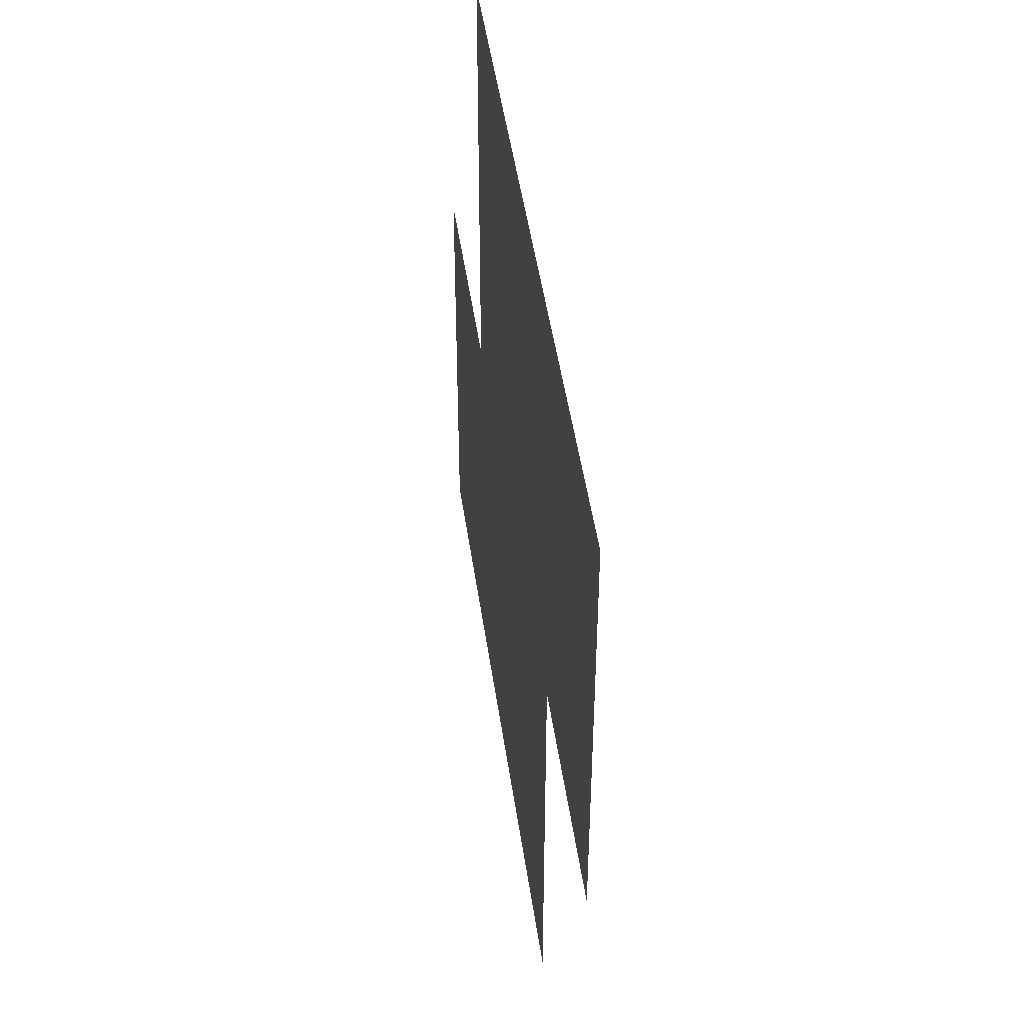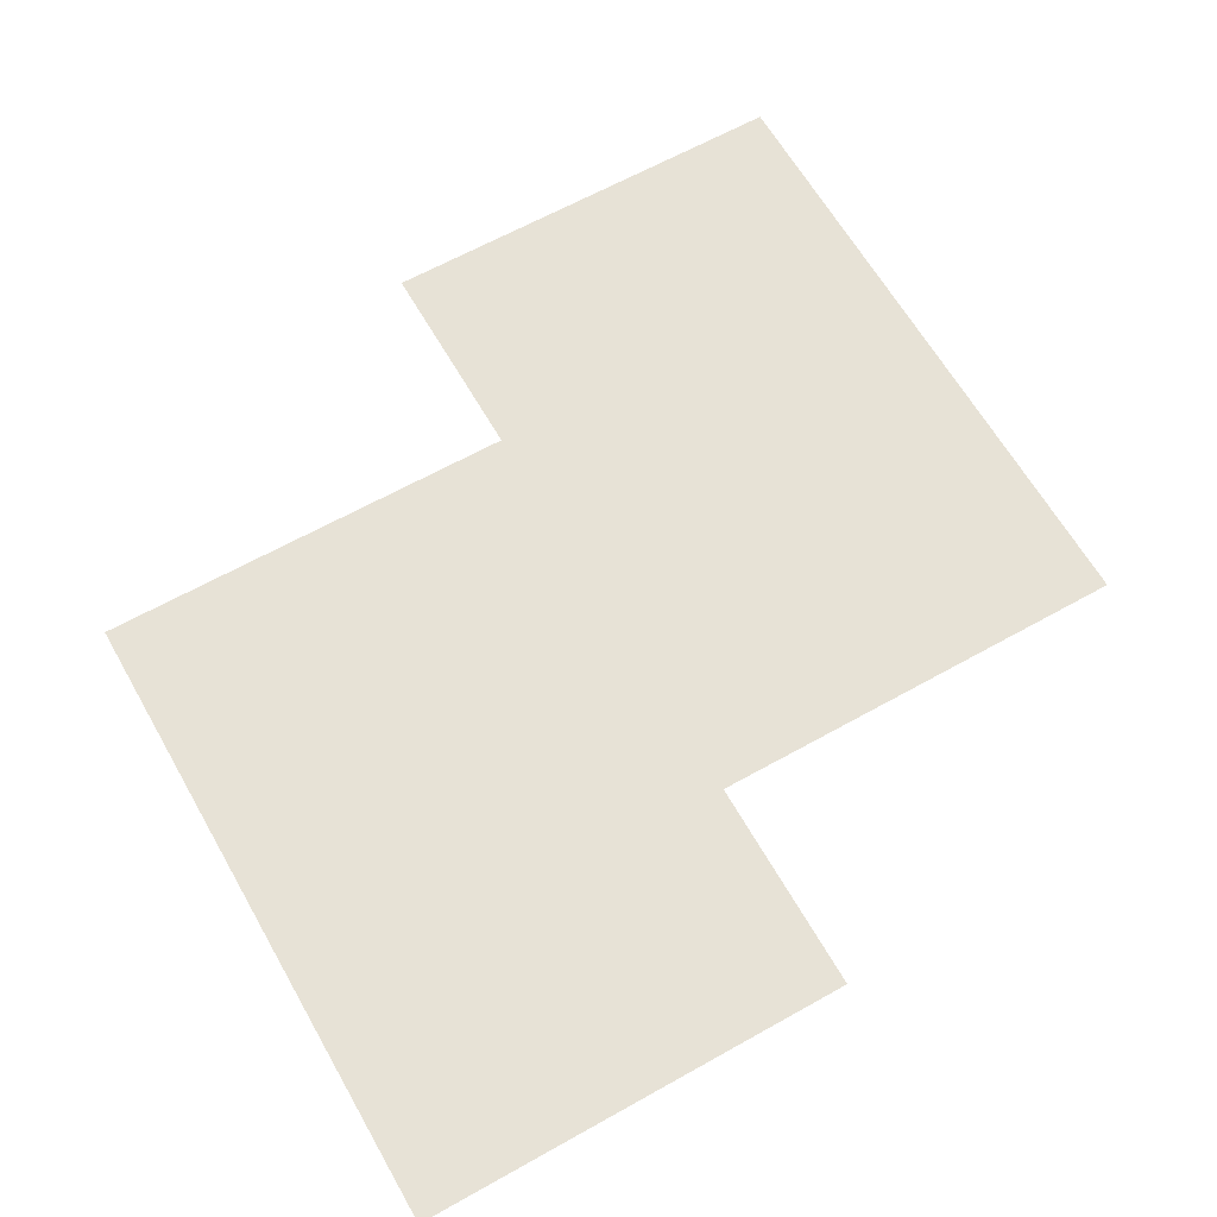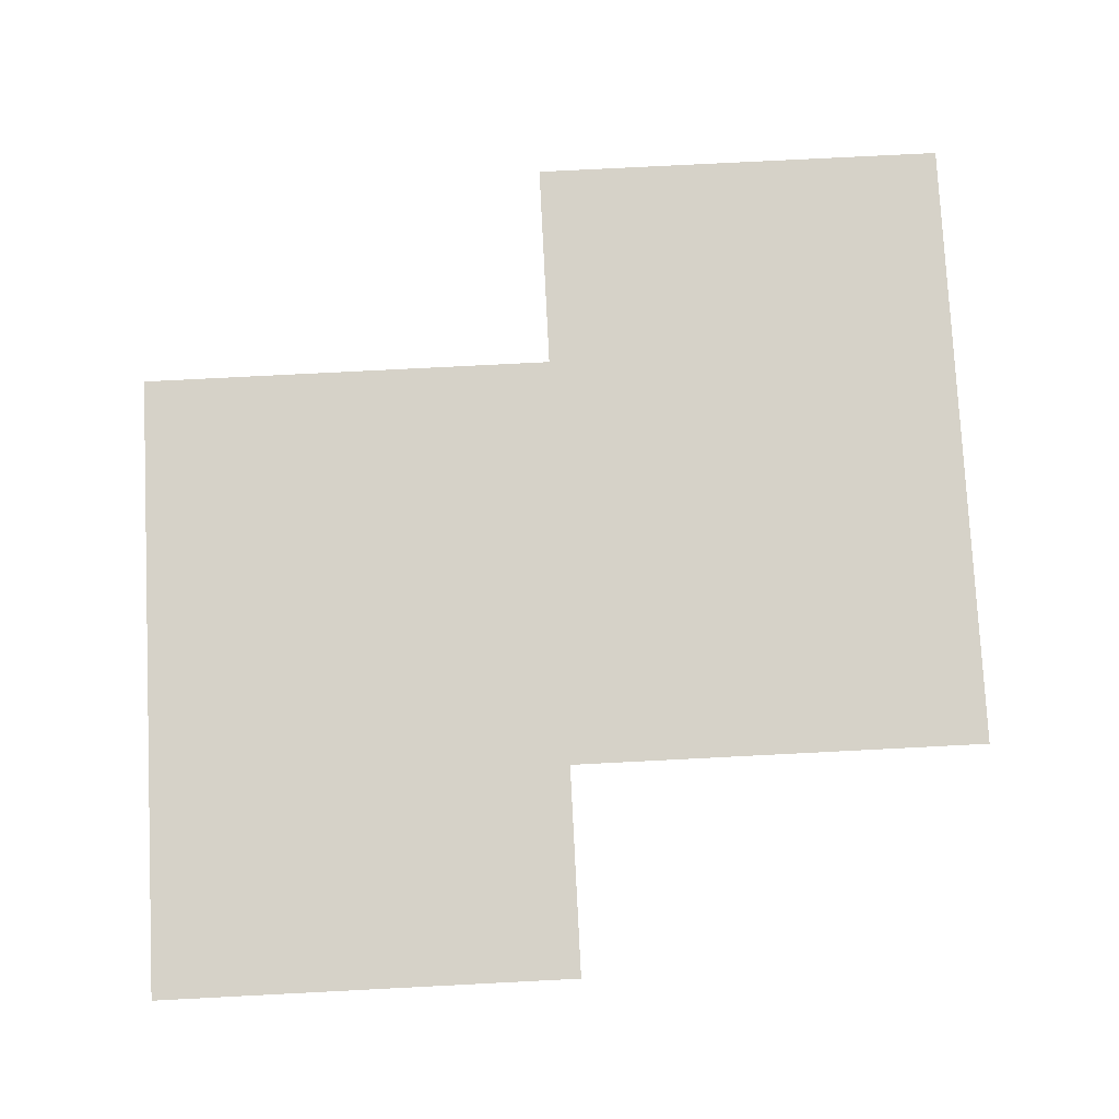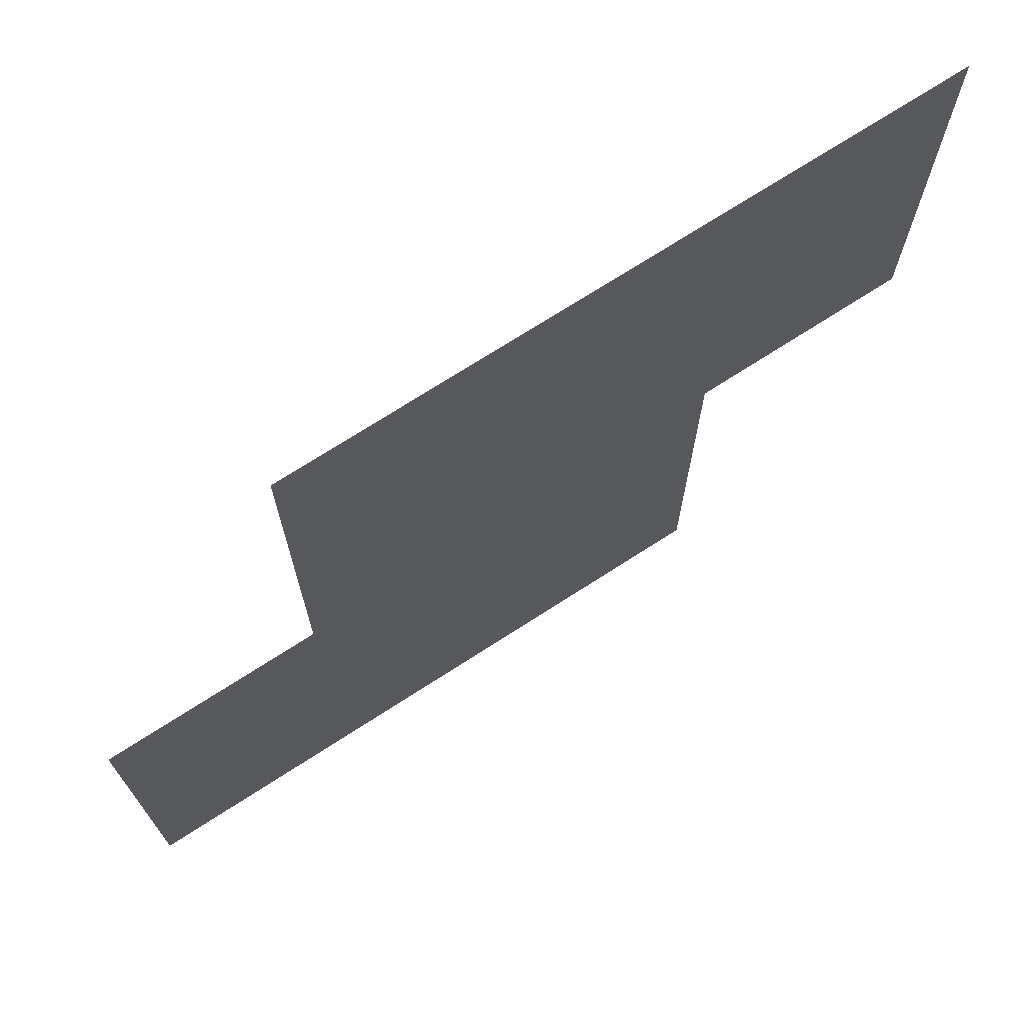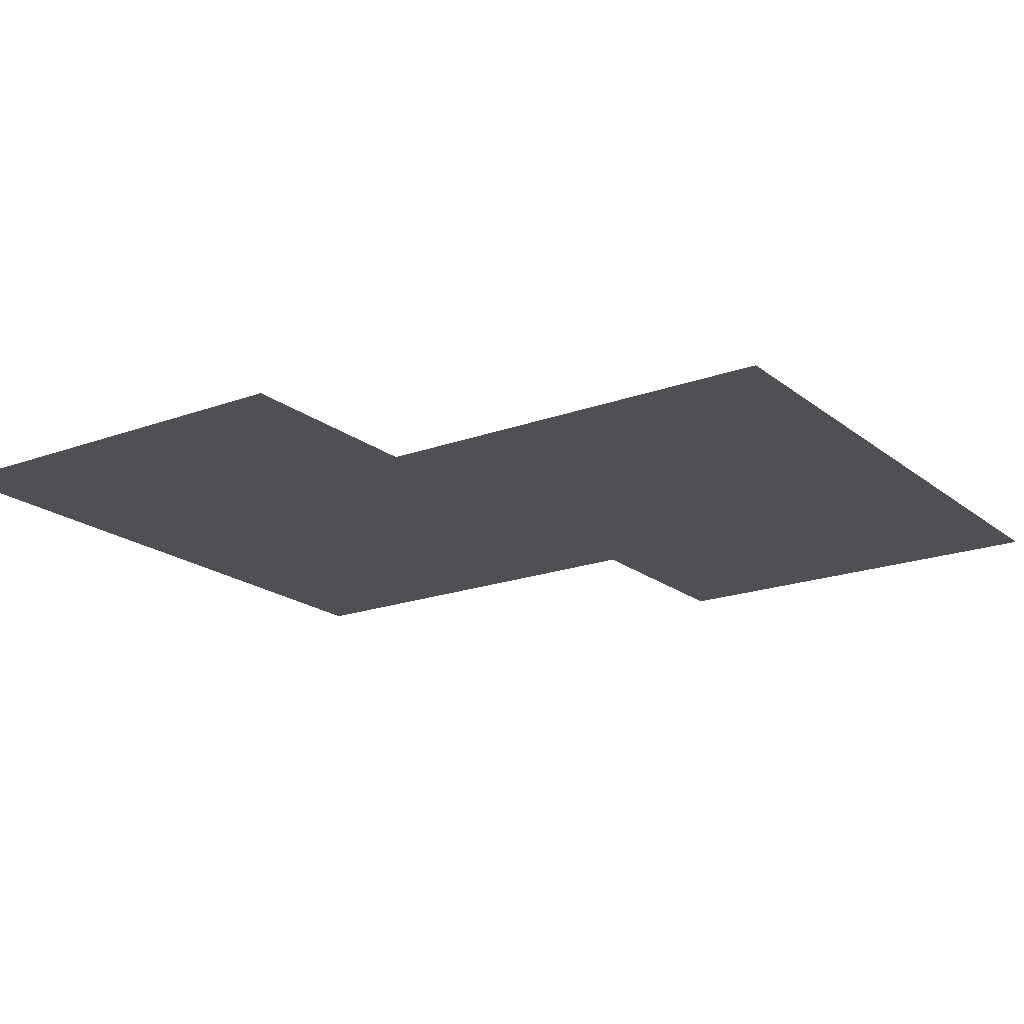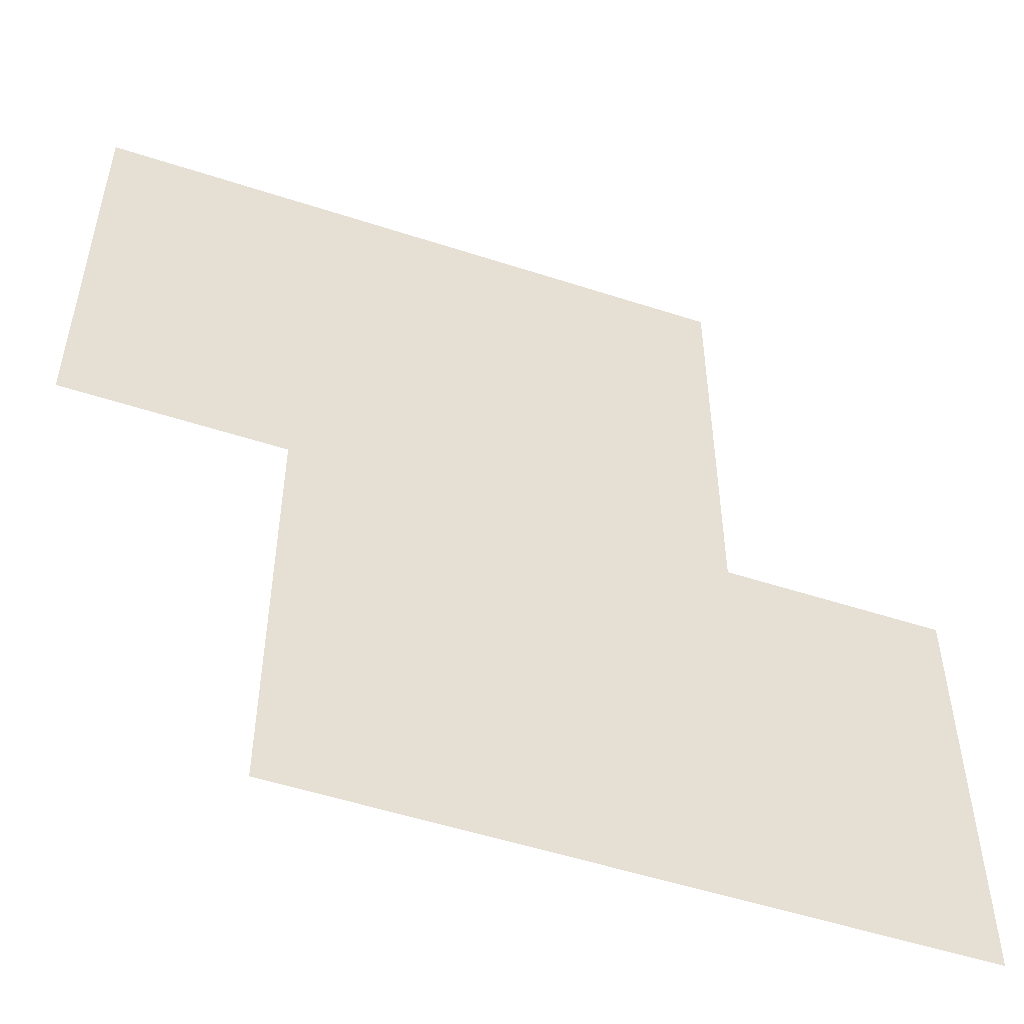
<metadata>
{"format":"obj","ext":"obj","renderer":"f3d","projection":"perspective","resolution":1024,"background":"white","views":[{"elev":47.8,"azim":-98.1,"up":"+Y"},{"elev":63.3,"azim":60.4,"up":"+Z"},{"elev":77.7,"azim":87.1,"up":"+Z"},{"elev":72.3,"azim":147.2,"up":"+Y"},{"elev":-19.2,"azim":-55.2,"up":"+Z"},{"elev":-52.7,"azim":-19.3,"up":"+Y"}]}
</metadata>
<code>
v -3392 -1335 7.331
v -3392 -1327 7.331
v -3392 -1318 7.331
v -3392 -1310 7.331
v -3383 -1335 7.331
v -3383 -1327 7.331
v -3383 -1318 7.331
v -3383 -1310 7.331
v -3375 -1335 7.331
v -3375 -1327 7.331
v -3375 -1318 7.331
v -3375 -1310 7.331
v -3367 -1335 7.331
v -3367 -1327 7.331
v -3367 -1318 7.331
v -3367 -1310 7.331
v -3417 -1335 7.331
v -3417 -1327 7.331
v -3417 -1318 7.331
v -3417 -1310 7.331
v -3408 -1335 7.331
v -3408 -1327 7.331
v -3408 -1318 7.331
v -3408 -1310 7.331
v -3400 -1335 7.331
v -3400 -1327 7.331
v -3400 -1318 7.331
v -3400 -1310 7.331
v -3442 -1335 7.331
v -3442 -1327 7.331
v -3442 -1318 7.331
v -3442 -1310 7.331
v -3433 -1335 7.331
v -3433 -1327 7.331
v -3433 -1318 7.331
v -3433 -1310 7.331
v -3425 -1335 7.331
v -3425 -1327 7.331
v -3425 -1318 7.331
v -3425 -1310 7.331
v -3442 -1360 7.331
v -3442 -1352 7.331
v -3442 -1343 7.331
v -3433 -1360 7.331
v -3433 -1352 7.331
v -3433 -1343 7.331
v -3425 -1360 7.331
v -3425 -1352 7.331
v -3425 -1343 7.331
v -3417 -1360 7.331
v -3417 -1352 7.331
v -3417 -1343 7.331
v -3408 -1360 7.331
v -3408 -1352 7.331
v -3408 -1343 7.331
v -3400 -1360 7.331
v -3400 -1352 7.331
v -3400 -1343 7.331
v -3392 -1360 7.331
v -3392 -1352 7.331
v -3392 -1343 7.331
v -3383 -1360 7.331
v -3383 -1352 7.331
v -3383 -1343 7.331
v -3375 -1360 7.331
v -3375 -1352 7.331
v -3375 -1343 7.331
v -3367 -1360 7.331
v -3367 -1352 7.331
v -3367 -1343 7.331
v -3392 -1385 7.331
v -3392 -1377 7.331
v -3392 -1368 7.331
v -3383 -1385 7.331
v -3383 -1377 7.331
v -3383 -1368 7.331
v -3375 -1385 7.331
v -3375 -1377 7.331
v -3375 -1368 7.331
v -3367 -1385 7.331
v -3367 -1377 7.331
v -3367 -1368 7.331
v -3417 -1385 7.331
v -3417 -1377 7.331
v -3417 -1368 7.331
v -3408 -1385 7.331
v -3408 -1377 7.331
v -3408 -1368 7.331
v -3400 -1385 7.331
v -3400 -1377 7.331
v -3400 -1368 7.331
v -3392 -1410 7.331
v -3392 -1402 7.331
v -3392 -1393 7.331
v -3383 -1410 7.331
v -3383 -1402 7.331
v -3383 -1393 7.331
v -3375 -1410 7.331
v -3375 -1402 7.331
v -3375 -1393 7.331
v -3367 -1410 7.331
v -3367 -1402 7.331
v -3367 -1393 7.331
v -3417 -1410 7.331
v -3417 -1402 7.331
v -3417 -1393 7.331
v -3408 -1410 7.331
v -3408 -1402 7.331
v -3408 -1393 7.331
v -3400 -1410 7.331
v -3400 -1402 7.331
v -3400 -1393 7.331
v -3358 -1410 7.331
v -3358 -1402 7.331
v -3358 -1393 7.331
v -3358 -1385 7.331
v -3350 -1410 7.331
v -3350 -1402 7.331
v -3350 -1393 7.331
v -3350 -1385 7.331
v -3342 -1410 7.331
v -3342 -1402 7.331
v -3342 -1393 7.331
v -3342 -1385 7.331
v -3358 -1377 7.331
v -3358 -1368 7.331
v -3358 -1360 7.331
v -3350 -1377 7.331
v -3350 -1368 7.331
v -3350 -1360 7.331
v -3342 -1377 7.331
v -3342 -1368 7.331
v -3342 -1360 7.331
f 1 2 6
f 1 6 5
f 2 3 7
f 2 7 6
f 3 4 8
f 3 8 7
f 5 6 10
f 5 10 9
f 6 7 11
f 6 11 10
f 7 8 12
f 7 12 11
f 9 10 14
f 9 14 13
f 10 11 15
f 10 15 14
f 11 12 16
f 11 16 15
f 17 18 22
f 17 22 21
f 18 19 23
f 18 23 22
f 19 20 24
f 19 24 23
f 21 22 26
f 21 26 25
f 22 23 27
f 22 27 26
f 23 24 28
f 23 28 27
f 25 26 2
f 25 2 1
f 26 27 3
f 26 3 2
f 27 28 4
f 27 4 3
f 29 30 34
f 29 34 33
f 30 31 35
f 30 35 34
f 31 32 36
f 31 36 35
f 33 34 38
f 33 38 37
f 34 35 39
f 34 39 38
f 35 36 40
f 35 40 39
f 37 38 18
f 37 18 17
f 38 39 19
f 38 19 18
f 39 40 20
f 39 20 19
f 41 42 45
f 41 45 44
f 42 43 46
f 42 46 45
f 43 29 33
f 43 33 46
f 44 45 48
f 44 48 47
f 45 46 49
f 45 49 48
f 46 33 37
f 46 37 49
f 47 48 51
f 47 51 50
f 48 49 52
f 48 52 51
f 49 37 17
f 49 17 52
f 50 51 54
f 50 54 53
f 51 52 55
f 51 55 54
f 52 17 21
f 52 21 55
f 53 54 57
f 53 57 56
f 54 55 58
f 54 58 57
f 55 21 25
f 55 25 58
f 56 57 60
f 56 60 59
f 57 58 61
f 57 61 60
f 58 25 1
f 58 1 61
f 59 60 63
f 59 63 62
f 60 61 64
f 60 64 63
f 61 1 5
f 61 5 64
f 62 63 66
f 62 66 65
f 63 64 67
f 63 67 66
f 64 5 9
f 64 9 67
f 65 66 69
f 65 69 68
f 66 67 70
f 66 70 69
f 67 9 13
f 67 13 70
f 71 72 75
f 71 75 74
f 72 73 76
f 72 76 75
f 73 59 62
f 73 62 76
f 74 75 78
f 74 78 77
f 75 76 79
f 75 79 78
f 76 62 65
f 76 65 79
f 77 78 81
f 77 81 80
f 78 79 82
f 78 82 81
f 79 65 68
f 79 68 82
f 83 84 87
f 83 87 86
f 84 85 88
f 84 88 87
f 85 50 53
f 85 53 88
f 86 87 90
f 86 90 89
f 87 88 91
f 87 91 90
f 88 53 56
f 88 56 91
f 89 90 72
f 89 72 71
f 90 91 73
f 90 73 72
f 91 56 59
f 91 59 73
f 92 93 96
f 92 96 95
f 93 94 97
f 93 97 96
f 94 71 74
f 94 74 97
f 95 96 99
f 95 99 98
f 96 97 100
f 96 100 99
f 97 74 77
f 97 77 100
f 98 99 102
f 98 102 101
f 99 100 103
f 99 103 102
f 100 77 80
f 100 80 103
f 104 105 108
f 104 108 107
f 105 106 109
f 105 109 108
f 106 83 86
f 106 86 109
f 107 108 111
f 107 111 110
f 108 109 112
f 108 112 111
f 109 86 89
f 109 89 112
f 110 111 93
f 110 93 92
f 111 112 94
f 111 94 93
f 112 89 71
f 112 71 94
f 101 102 114
f 101 114 113
f 102 103 115
f 102 115 114
f 103 80 116
f 103 116 115
f 113 114 118
f 113 118 117
f 114 115 119
f 114 119 118
f 115 116 120
f 115 120 119
f 117 118 122
f 117 122 121
f 118 119 123
f 118 123 122
f 119 120 124
f 119 124 123
f 80 81 125
f 80 125 116
f 81 82 126
f 81 126 125
f 82 68 127
f 82 127 126
f 116 125 128
f 116 128 120
f 125 126 129
f 125 129 128
f 126 127 130
f 126 130 129
f 120 128 131
f 120 131 124
f 128 129 132
f 128 132 131
f 129 130 133
f 129 133 132

</code>
